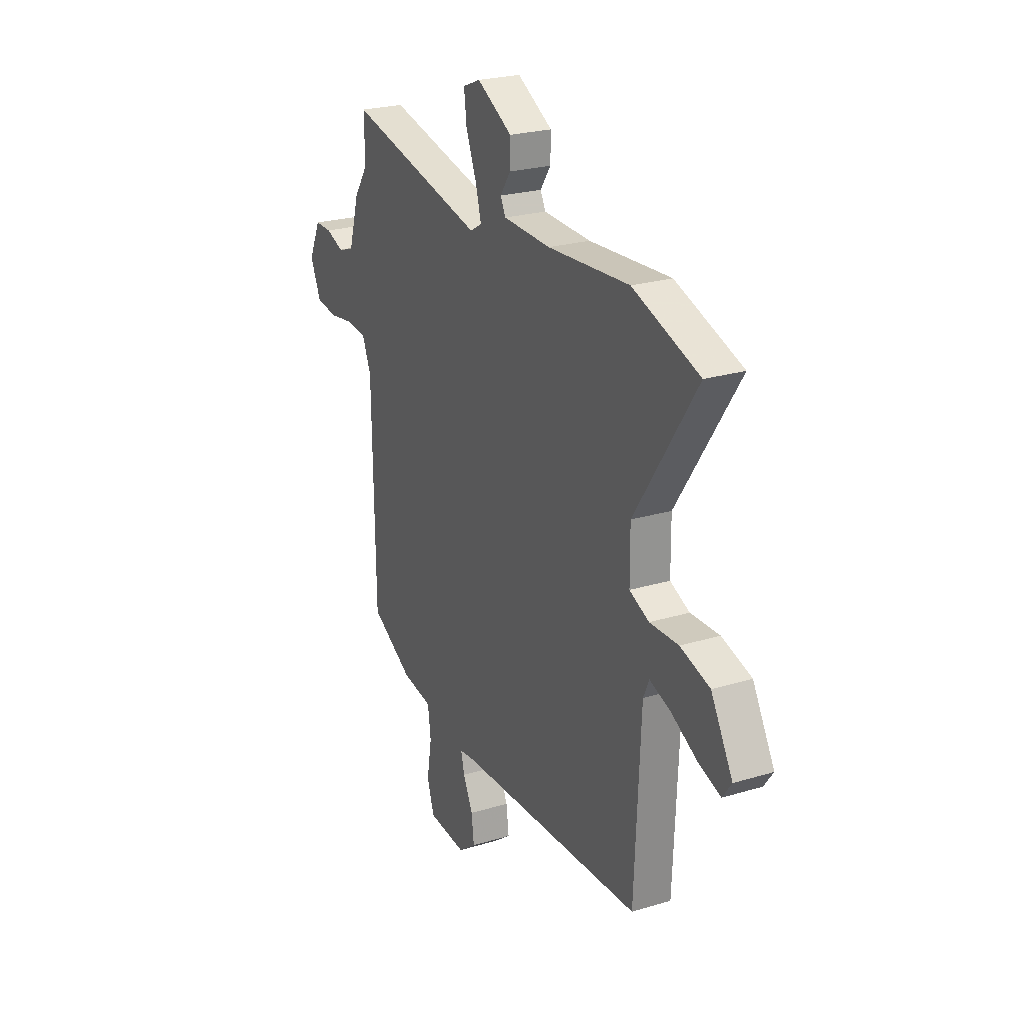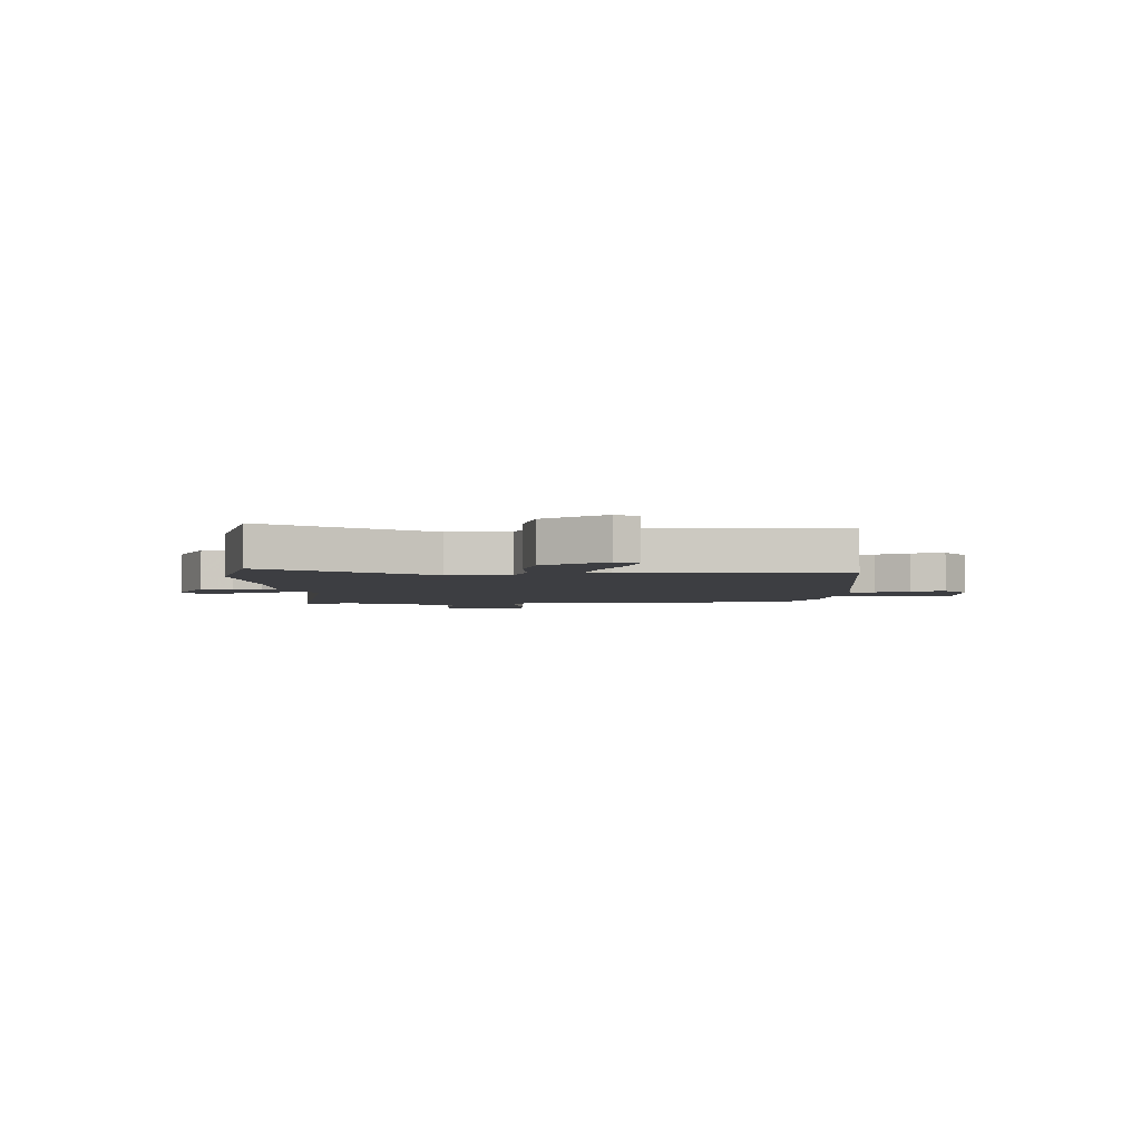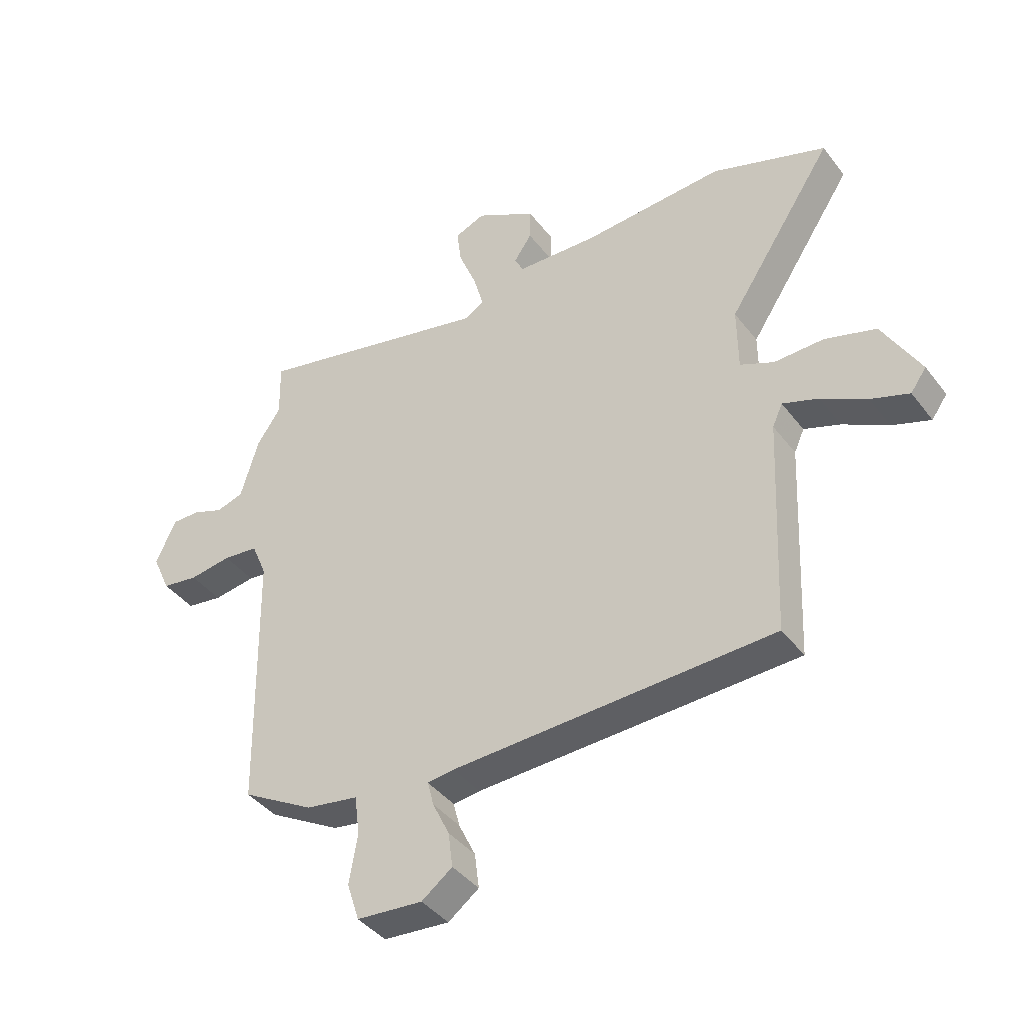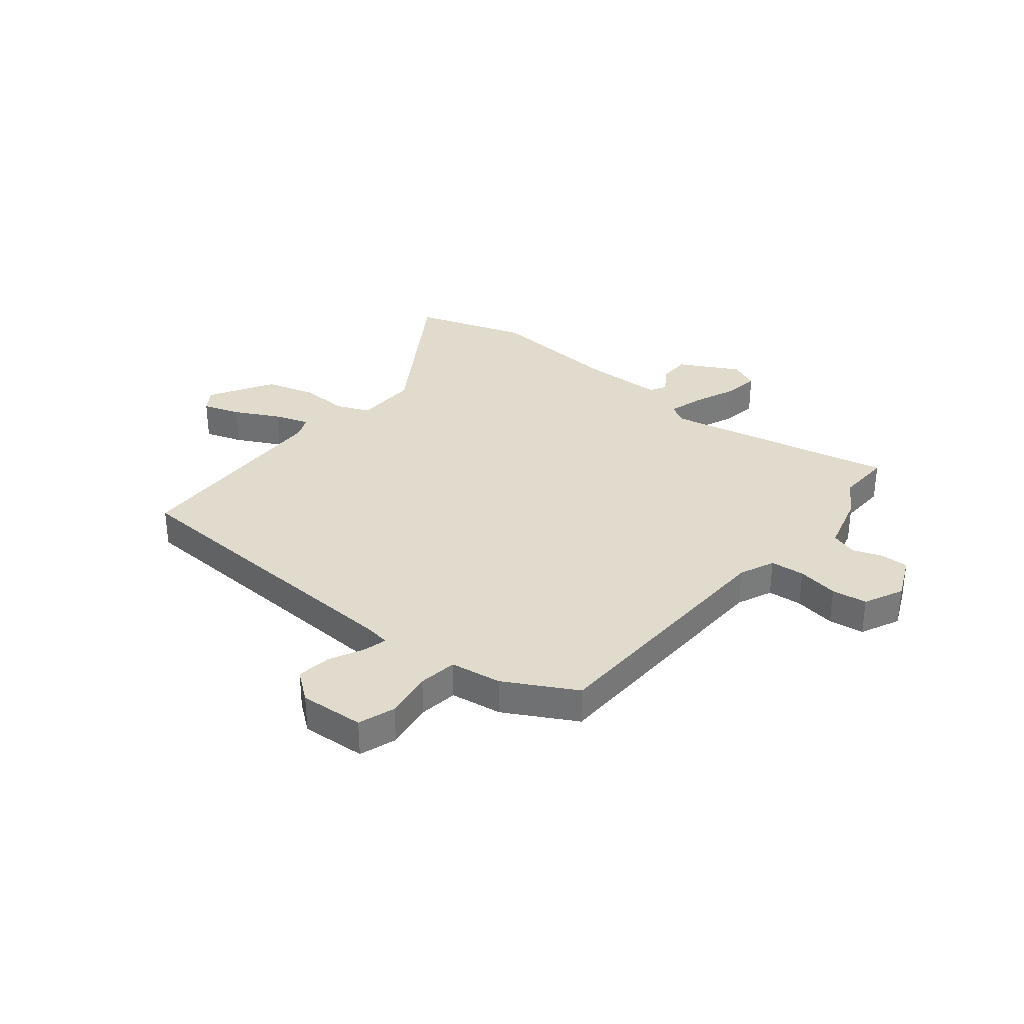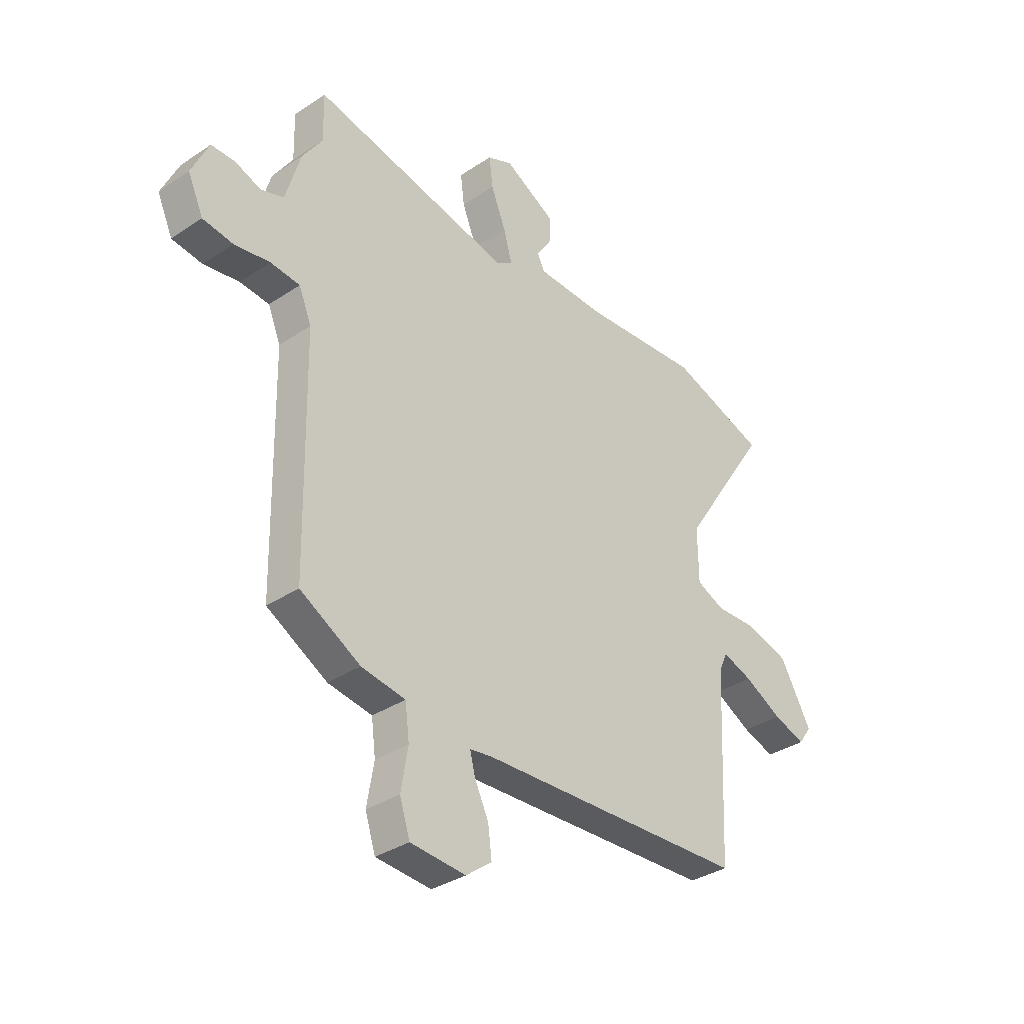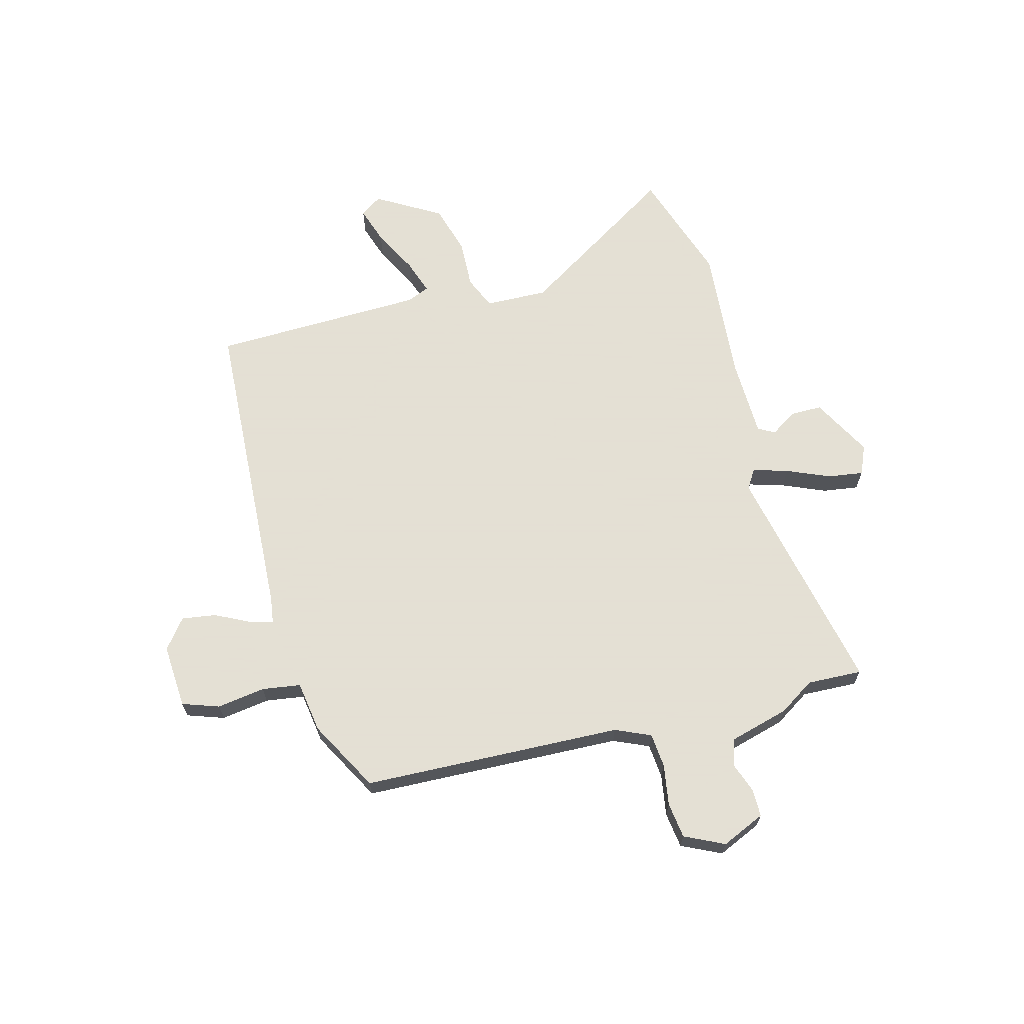
<metadata>
{"format":"obj","ext":"obj","renderer":"f3d","projection":"perspective","resolution":1024,"background":"white","views":[{"elev":24.1,"azim":63.3,"up":"+Z"},{"elev":-3.5,"azim":93.4,"up":"+Y"},{"elev":-40.9,"azim":33.8,"up":"+Z"},{"elev":33.3,"azim":-139.9,"up":"+Y"},{"elev":-34.1,"azim":-47.8,"up":"+Z"},{"elev":66.2,"azim":-103.7,"up":"+Y"}]}
</metadata>
<code>
v 0.492 0.07 -0.506
v -0.083 0.07 -0.526
v -0.131 0.07 -0.532
v -0.12 0.07 -0.576
v -0.09 0.07 -0.639
v -0.082 0.07 -0.702
v -0.137 0.07 -0.743
v -0.255 0.07 -0.733
v -0.277 0.07 -0.665
v -0.262 0.07 -0.577
v -0.271 0.07 -0.506
v -0.365 0.07 -0.49
v -0.494 0.07 -0.416
v -0.502 0.07 0.061
v -0.529 0.07 0.126
v -0.592 0.07 0.133
v -0.668 0.07 0.122
v -0.733 0.07 0.132
v -0.766 0.07 0.205
v -0.729 0.07 0.284
v -0.678 0.07 0.283
v -0.623 0.07 0.262
v -0.574 0.07 0.277
v -0.542 0.07 0.386
v -0.499 0.07 0.45
v -0.501 0.07 0.551
v -0.075 0.07 0.453
v -0.039 0.07 0.474
v -0.057 0.07 0.539
v -0.089 0.07 0.619
v -0.097 0.07 0.684
v -0.043 0.07 0.706
v 0.065 0.07 0.645
v 0.064 0.07 0.587
v 0.032 0.07 0.54
v 0.048 0.07 0.509
v 0.194 0.07 0.503
v 0.446 0.07 0.519
v 0.651 0.07 0.447
v 0.461 0.07 0.16
v 0.462 0.07 0.045
v 0.522 0.07 0.018
v 0.611 0.07 0.02
v 0.702 0.07 -0.008
v 0.769 0.07 -0.127
v 0.741 0.07 -0.166
v 0.673 0.07 -0.142
v 0.592 0.07 -0.098
v 0.528 0.07 -0.075
v 0.51 0.07 -0.115
v 0.492 0 -0.506
v -0.083 0 -0.526
v -0.131 0 -0.532
v -0.12 0 -0.576
v -0.09 0 -0.639
v -0.082 0 -0.702
v -0.137 0 -0.743
v -0.255 0 -0.733
v -0.277 0 -0.665
v -0.262 0 -0.577
v -0.271 0 -0.506
v -0.365 0 -0.49
v -0.494 0 -0.416
v -0.502 0 0.061
v -0.529 0 0.126
v -0.592 0 0.133
v -0.668 0 0.122
v -0.733 0 0.132
v -0.766 0 0.205
v -0.729 0 0.284
v -0.678 0 0.283
v -0.623 0 0.262
v -0.574 0 0.277
v -0.542 0 0.386
v -0.499 0 0.45
v -0.501 0 0.551
v -0.075 0 0.453
v -0.039 0 0.474
v -0.057 0 0.539
v -0.089 0 0.619
v -0.097 0 0.684
v -0.043 0 0.706
v 0.065 0 0.645
v 0.064 0 0.587
v 0.032 0 0.54
v 0.048 0 0.509
v 0.194 0 0.503
v 0.446 0 0.519
v 0.651 0 0.447
v 0.461 0 0.16
v 0.462 0 0.045
v 0.522 0 0.018
v 0.611 0 0.02
v 0.702 0 -0.008
v 0.769 0 -0.127
v 0.741 0 -0.166
v 0.673 0 -0.142
v 0.592 0 -0.098
v 0.528 0 -0.075
v 0.51 0 -0.115
f 46 47 48
f 45 46 48
f 44 45 48
f 43 44 48
f 42 43 48
f 41 42 48 49
f 37 38 39 40
f 36 37 40 41
f 33 34 35
f 32 33 35
f 31 32 35
f 30 31 35
f 29 30 35
f 28 29 35 36
f 41 49 50
f 36 41 50
f 28 36 50
f 27 28 50
f 23 24 25
f 20 21 22
f 19 20 22
f 18 19 22
f 17 18 22
f 16 17 22
f 15 16 22 23
f 14 15 23 25
f 13 14 25
f 12 13 25
f 11 12 25
f 8 9 10
f 7 8 10
f 6 7 10
f 5 6 10
f 4 5 10
f 3 4 10 11
f 26 27 50
f 25 26 50
f 11 25 50
f 3 11 50
f 2 3 50
f 1 2 50
f 98 97 96
f 98 96 95
f 98 95 94
f 98 94 93
f 98 93 92
f 99 98 92 91
f 90 89 88 87
f 91 90 87 86
f 85 84 83
f 85 83 82
f 85 82 81
f 85 81 80
f 85 80 79
f 86 85 79 78
f 100 99 91
f 100 91 86
f 100 86 78
f 100 78 77
f 75 74 73
f 72 71 70
f 72 70 69
f 72 69 68
f 72 68 67
f 72 67 66
f 73 72 66 65
f 75 73 65 64
f 75 64 63
f 75 63 62
f 75 62 61
f 60 59 58
f 60 58 57
f 60 57 56
f 60 56 55
f 60 55 54
f 61 60 54 53
f 100 77 76
f 100 76 75
f 100 75 61
f 100 61 53
f 100 53 52
f 100 52 51
f 1 51 52 2
f 2 52 53 3
f 3 53 54 4
f 4 54 55 5
f 5 55 56 6
f 6 56 57 7
f 7 57 58 8
f 8 58 59 9
f 9 59 60 10
f 10 60 61 11
f 11 61 62 12
f 12 62 63 13
f 13 63 64 14
f 14 64 65 15
f 15 65 66 16
f 16 66 67 17
f 17 67 68 18
f 18 68 69 19
f 19 69 70 20
f 20 70 71 21
f 21 71 72 22
f 22 72 73 23
f 23 73 74 24
f 24 74 75 25
f 25 75 76 26
f 26 76 77 27
f 27 77 78 28
f 28 78 79 29
f 29 79 80 30
f 30 80 81 31
f 31 81 82 32
f 32 82 83 33
f 33 83 84 34
f 34 84 85 35
f 35 85 86 36
f 36 86 87 37
f 37 87 88 38
f 38 88 89 39
f 39 89 90 40
f 40 90 91 41
f 41 91 92 42
f 42 92 93 43
f 43 93 94 44
f 44 94 95 45
f 45 95 96 46
f 46 96 97 47
f 47 97 98 48
f 48 98 99 49
f 49 99 100 50
f 50 100 51 1

</code>
